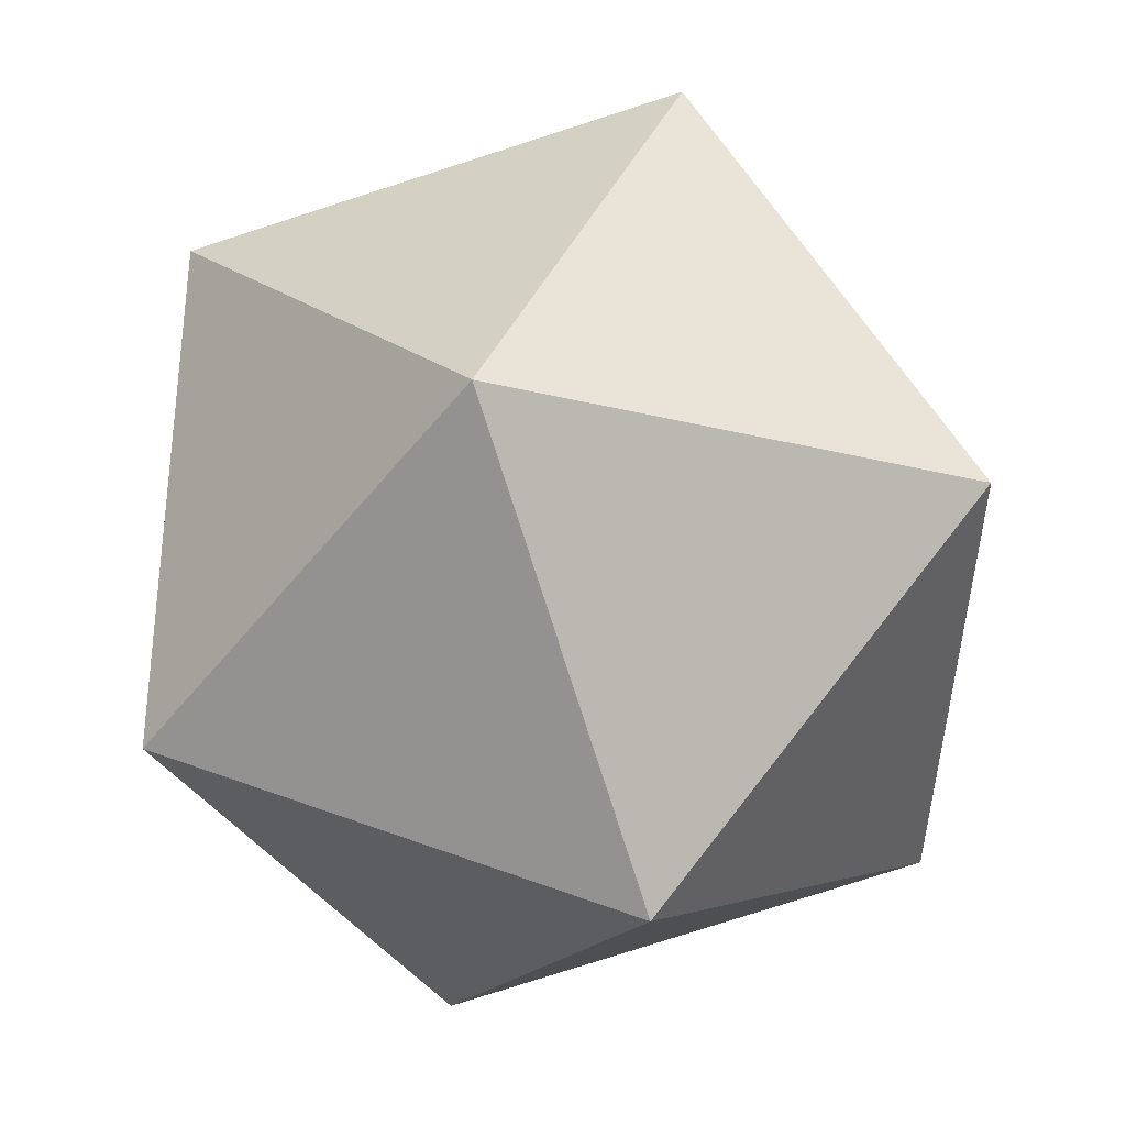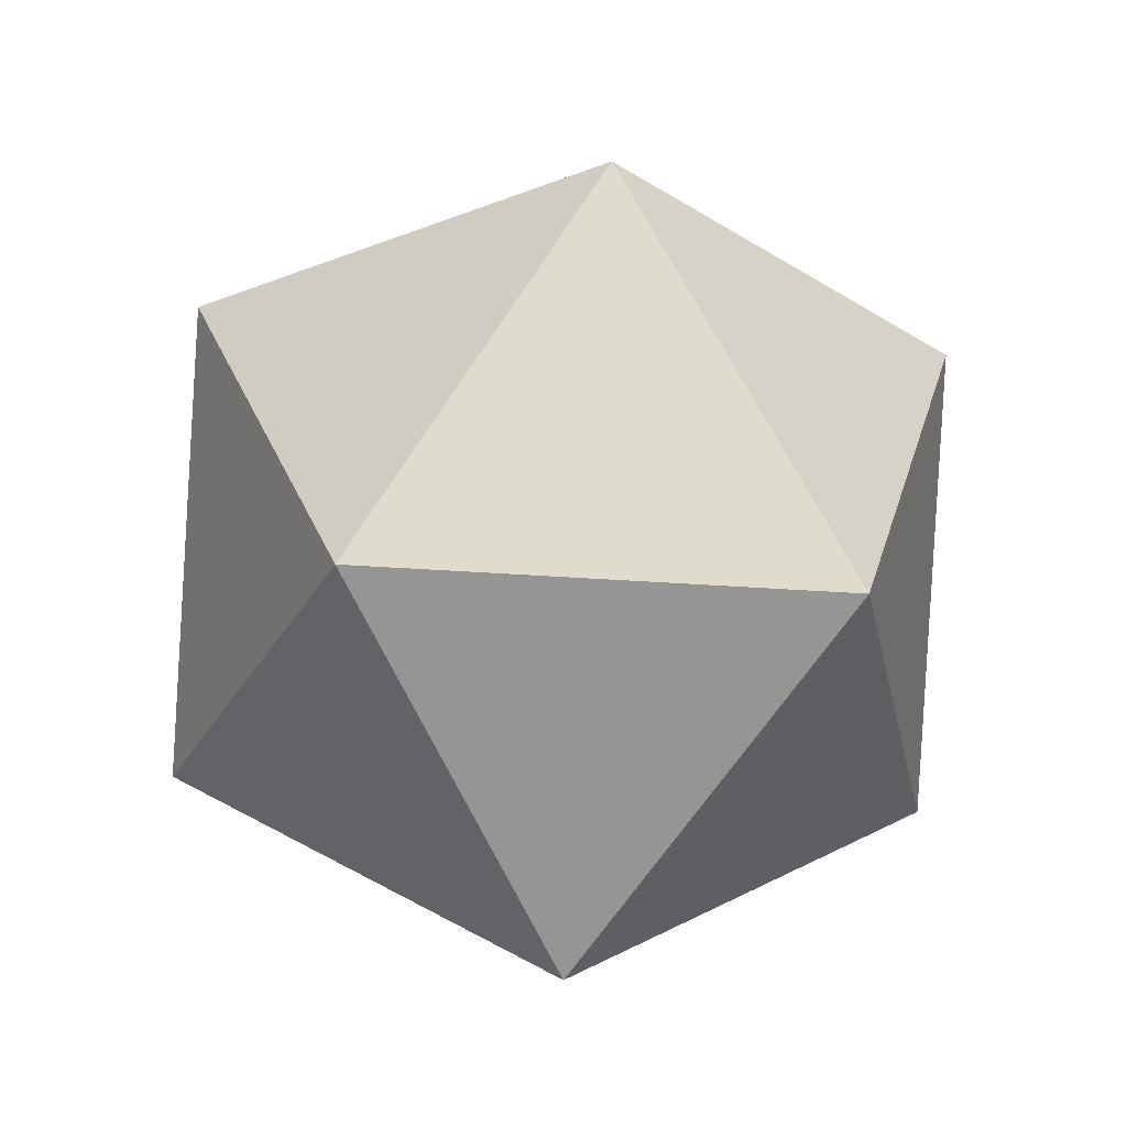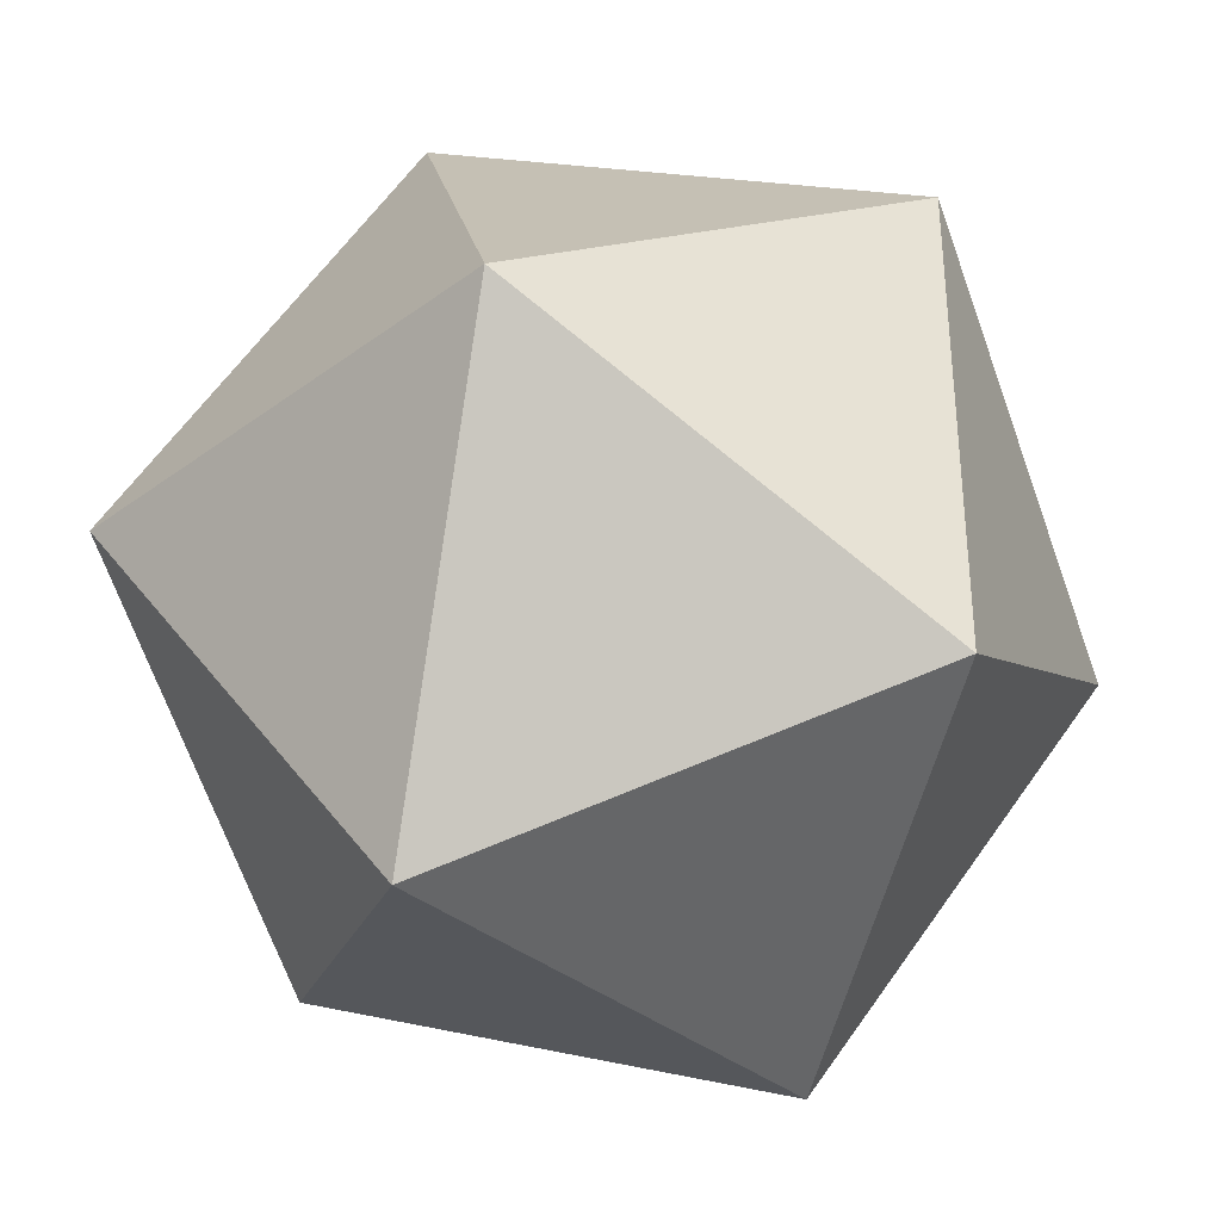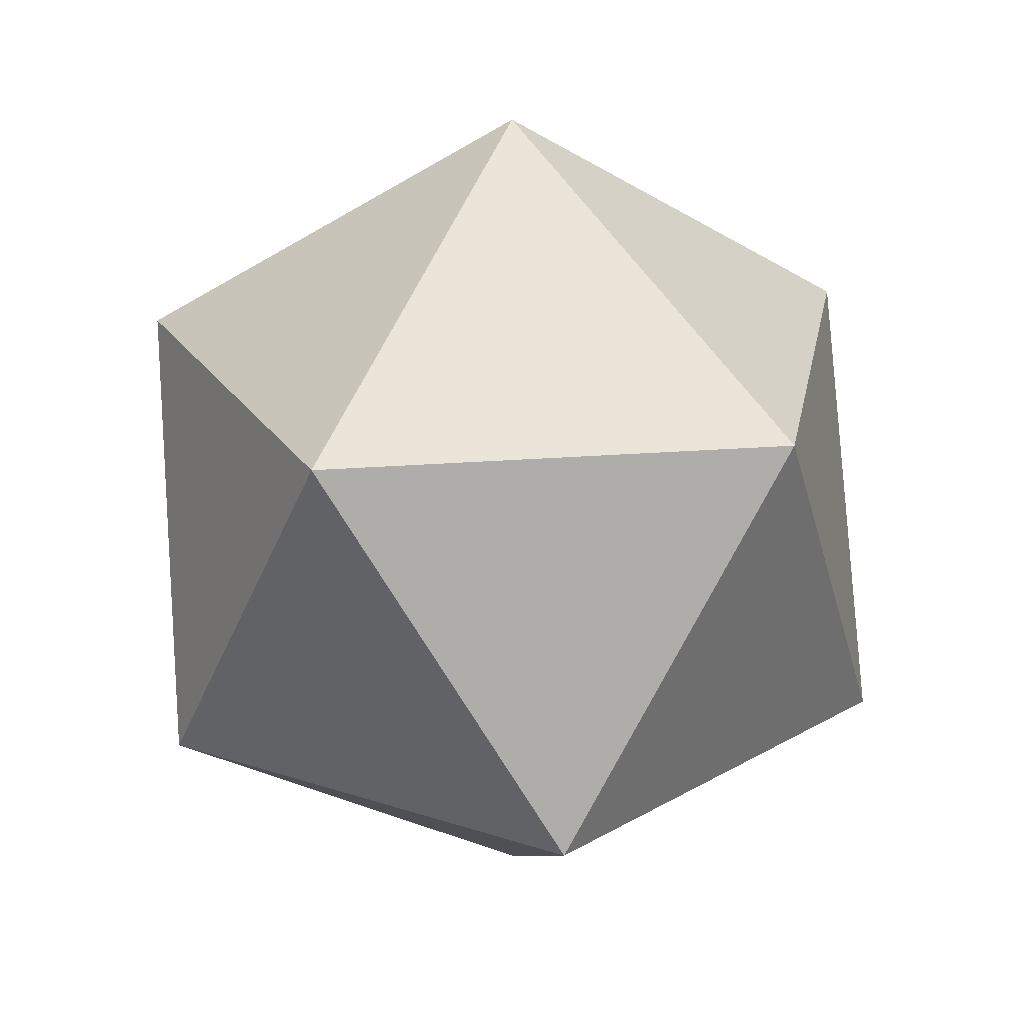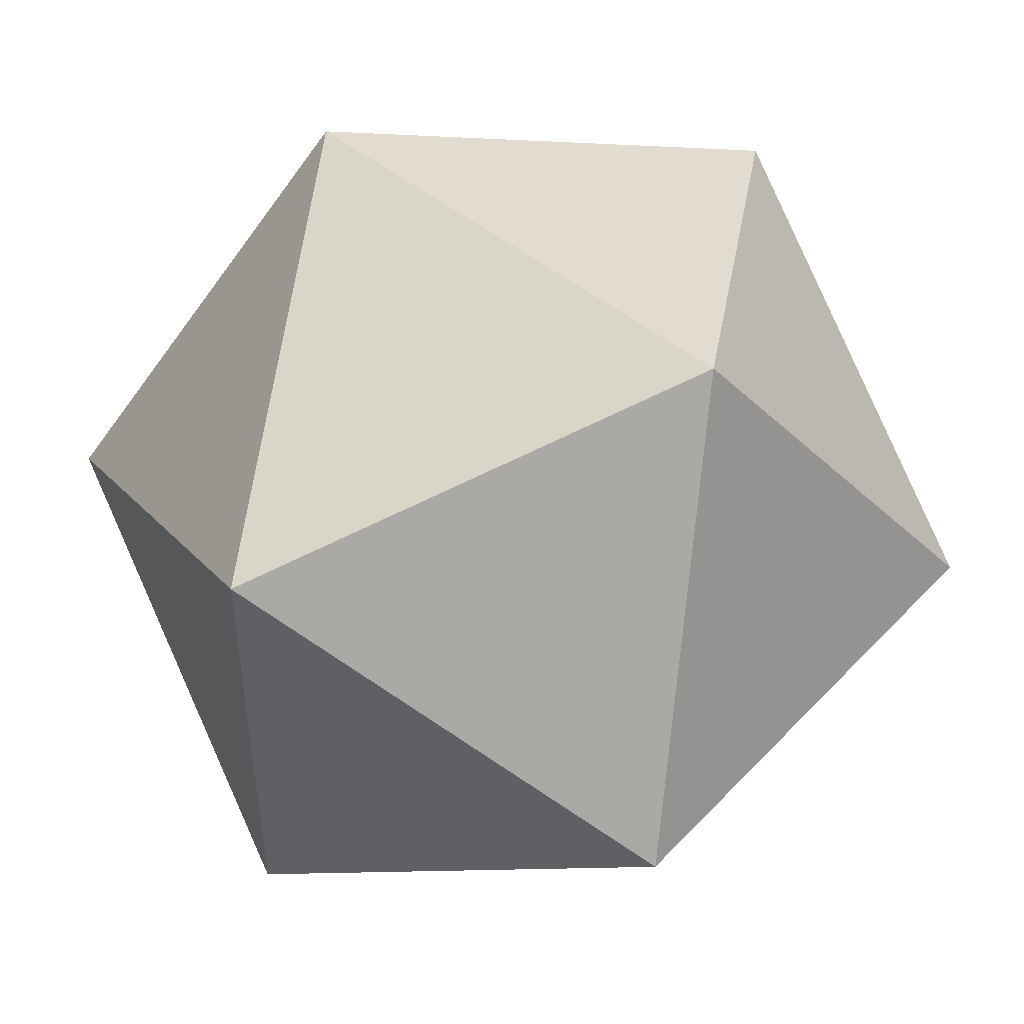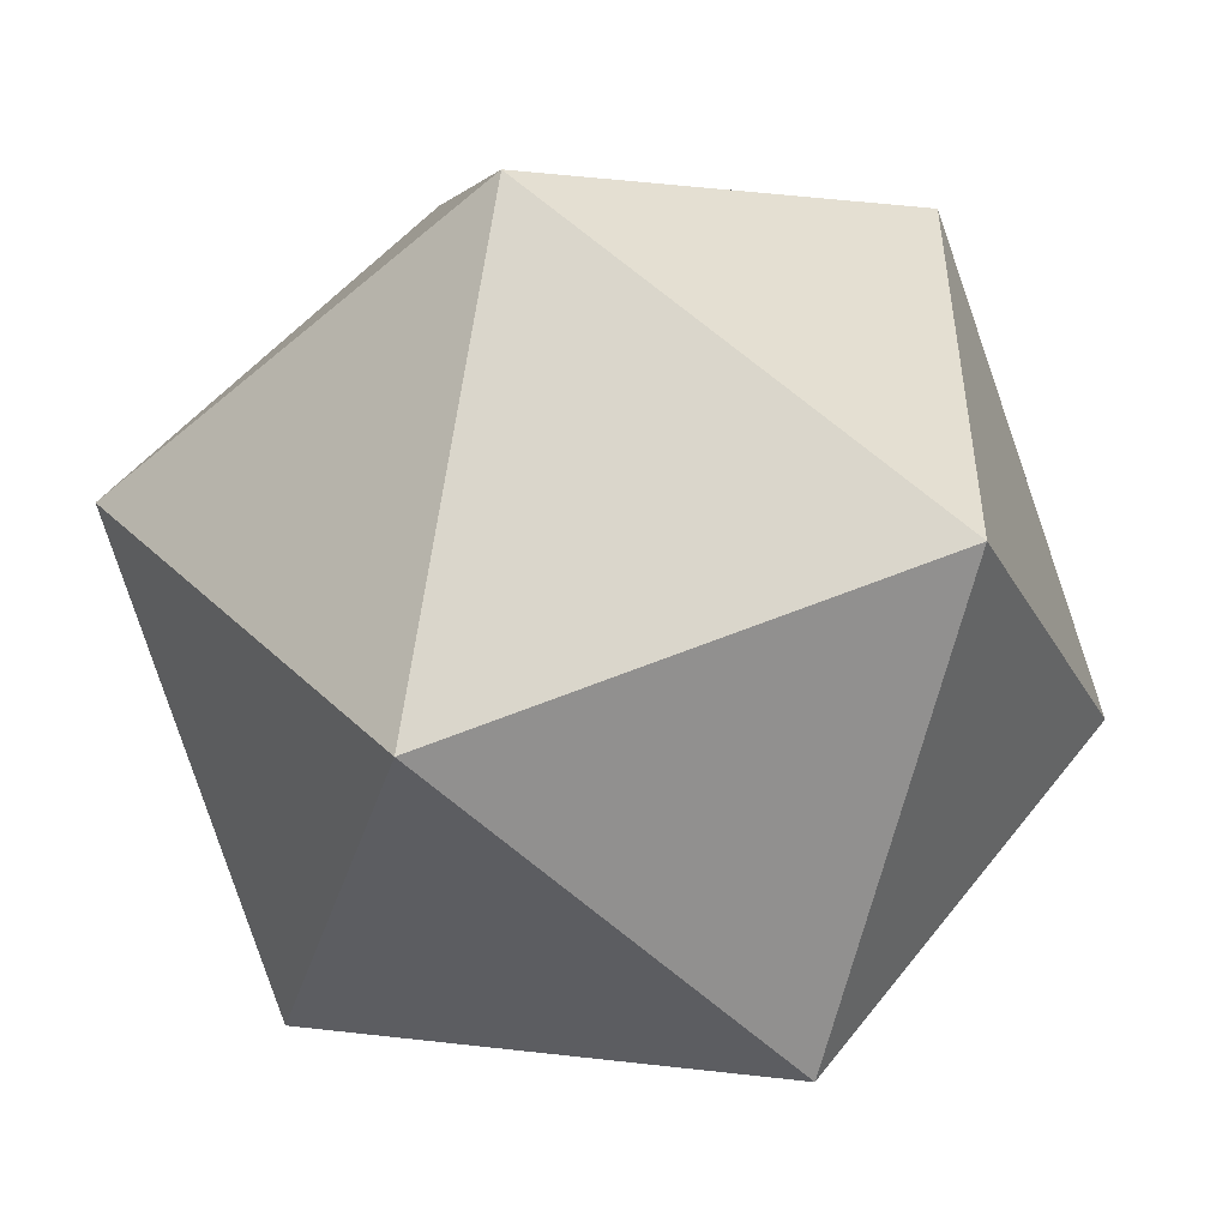
<metadata>
{"format":"obj","ext":"obj","renderer":"f3d","projection":"perspective","resolution":1024,"background":"white","views":[{"elev":-78.7,"azim":49.5,"up":"+Y"},{"elev":-29.8,"azim":-60.4,"up":"+Z"},{"elev":-36.5,"azim":75.6,"up":"+Y"},{"elev":24.0,"azim":118.5,"up":"+Z"},{"elev":50.0,"azim":-17.2,"up":"+Y"},{"elev":-51.2,"azim":74.6,"up":"+Y"}]}
</metadata>
<code>
g default
v 6.643 5.461 2.957
v 7.065 5.767 3.279
v 6.482 5.957 3.279
v 6.121 5.461 3.279
v 6.482 4.965 3.279
v 7.065 5.154 3.279
v 7.165 5.461 3.801
v 6.804 5.957 3.801
v 6.221 5.767 3.801
v 6.221 5.154 3.801
v 6.804 4.965 3.801
v 6.643 5.461 4.123
g Tutorial_Icelice
f 1 3 2
f 1 4 3
f 1 5 4
f 1 6 5
f 1 2 6
f 2 3 8
f 3 4 9
f 4 5 10
f 5 6 11
f 6 2 7
f 2 8 7
f 3 9 8
f 4 10 9
f 5 11 10
f 6 7 11
f 7 8 12
f 8 9 12
f 9 10 12
f 10 11 12
f 11 7 12

</code>
